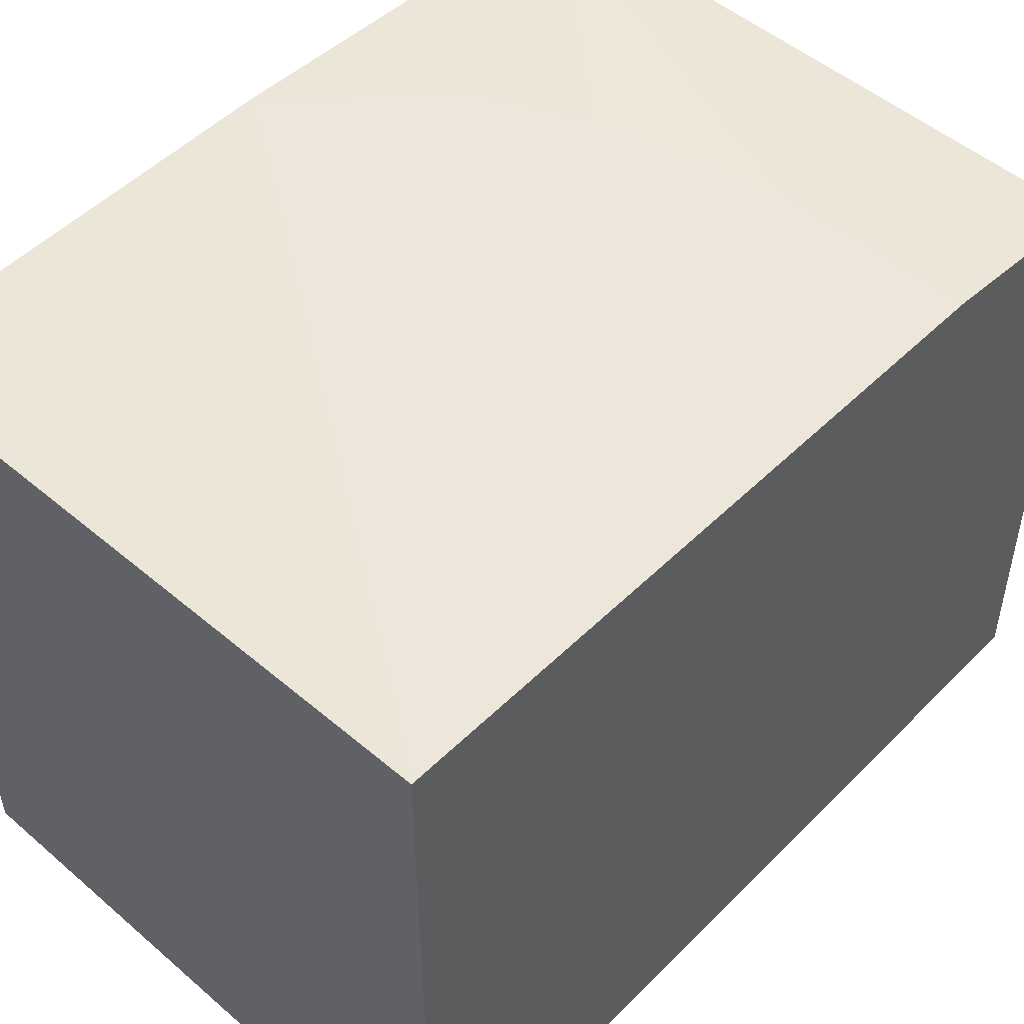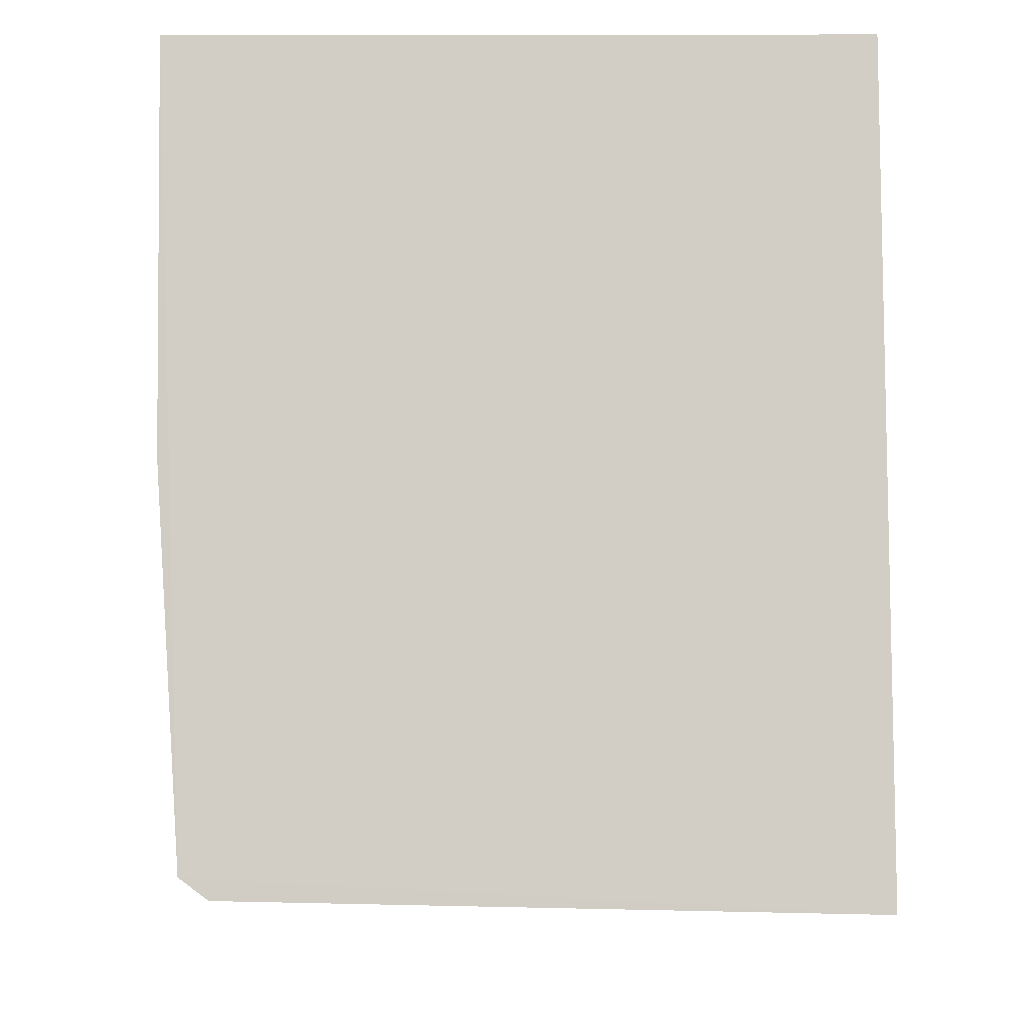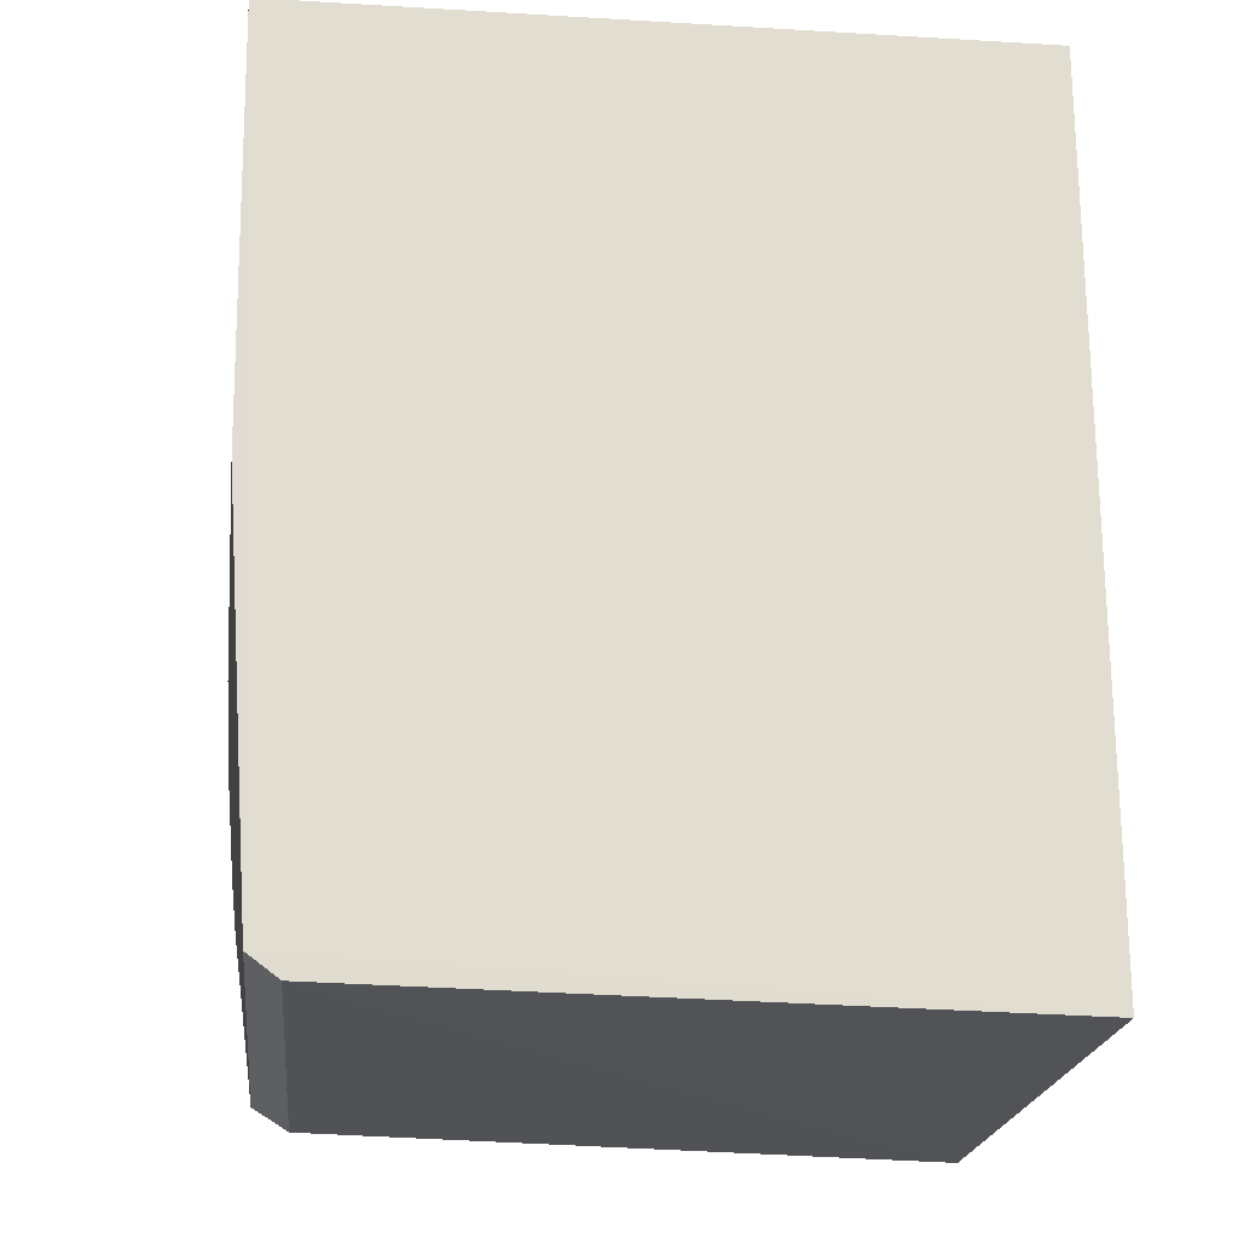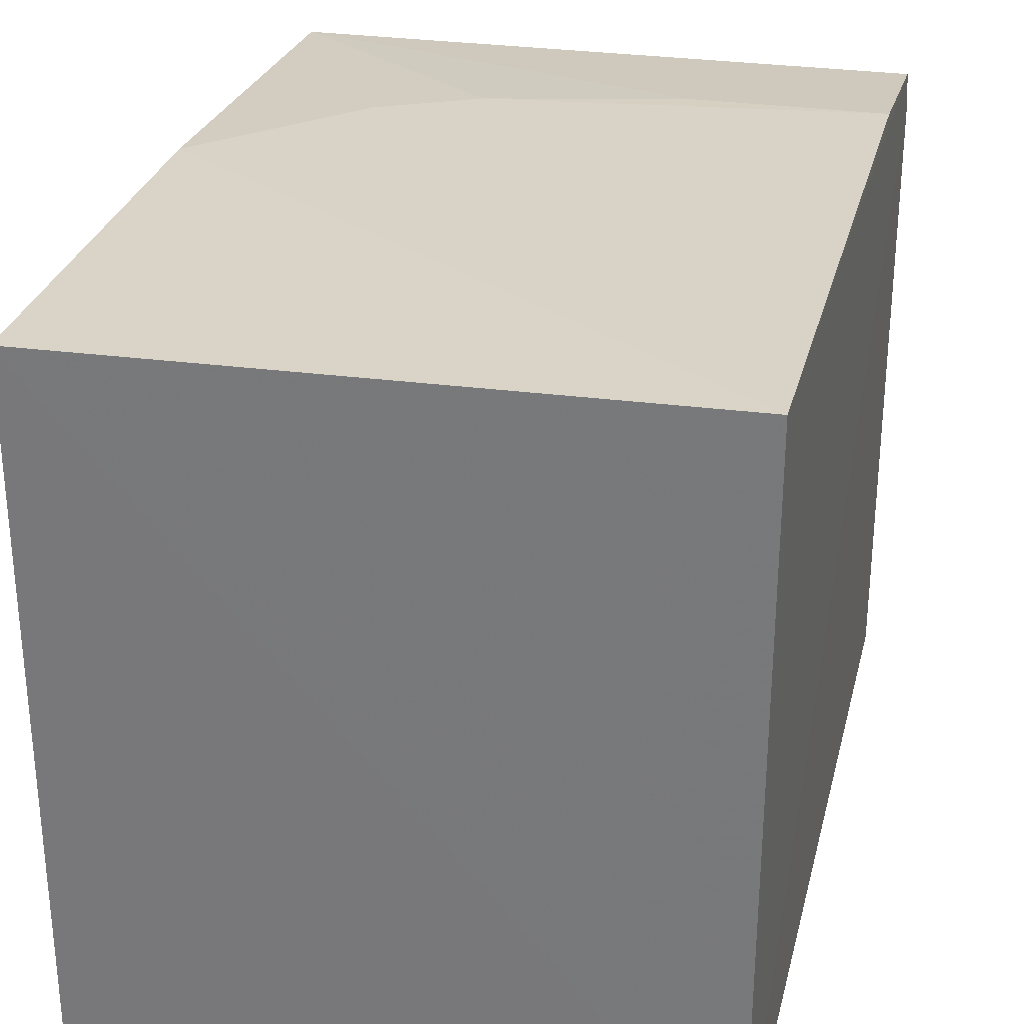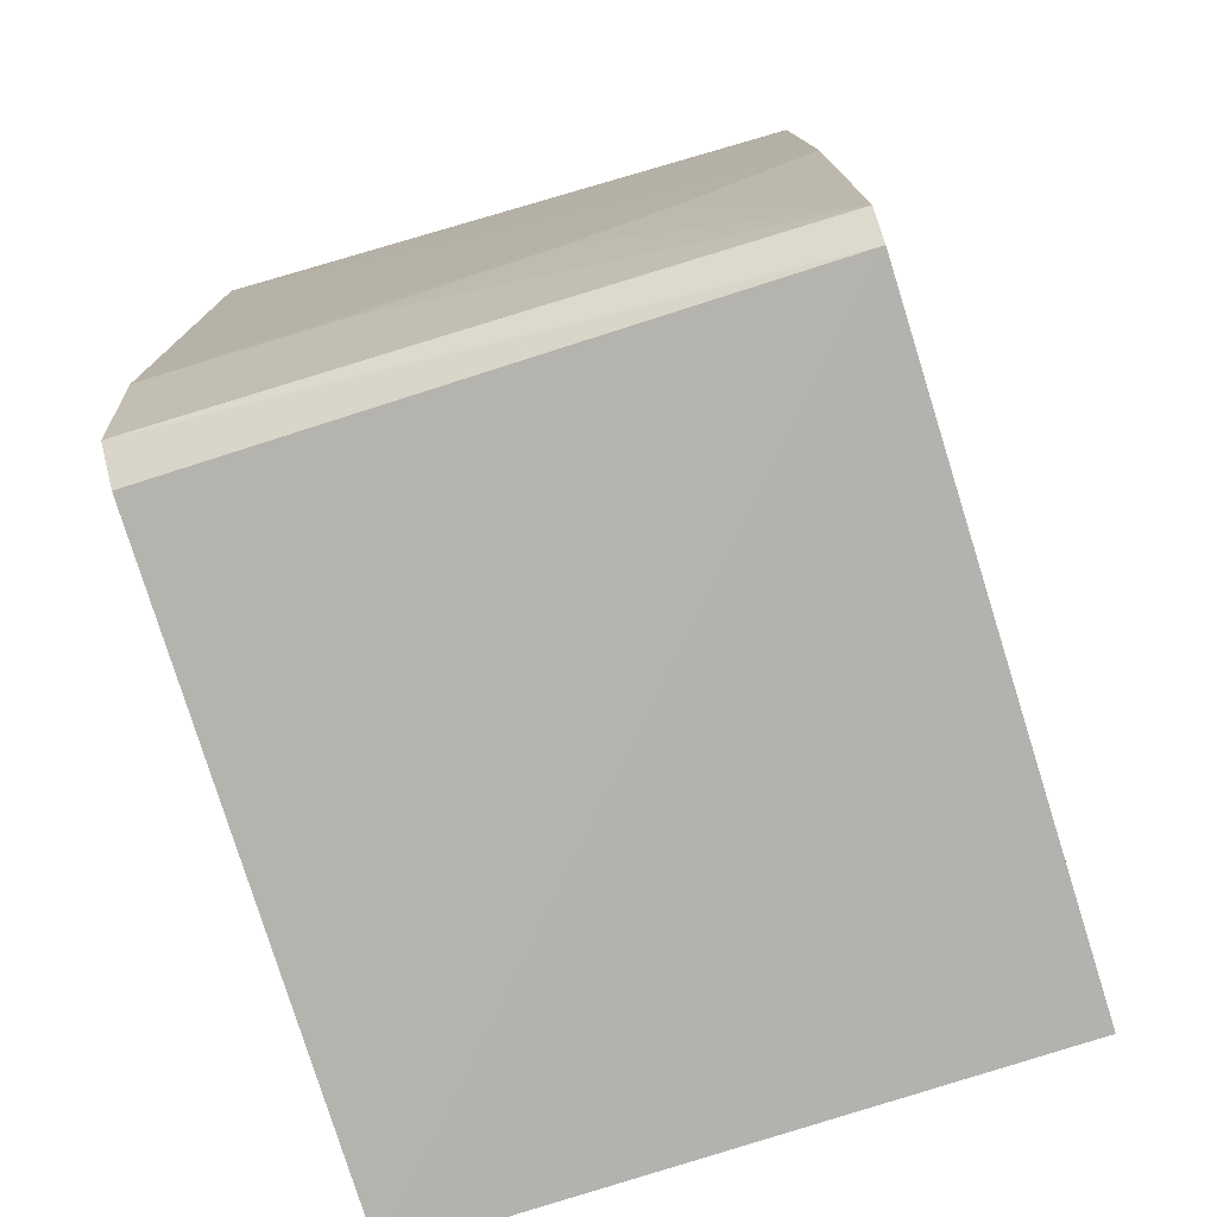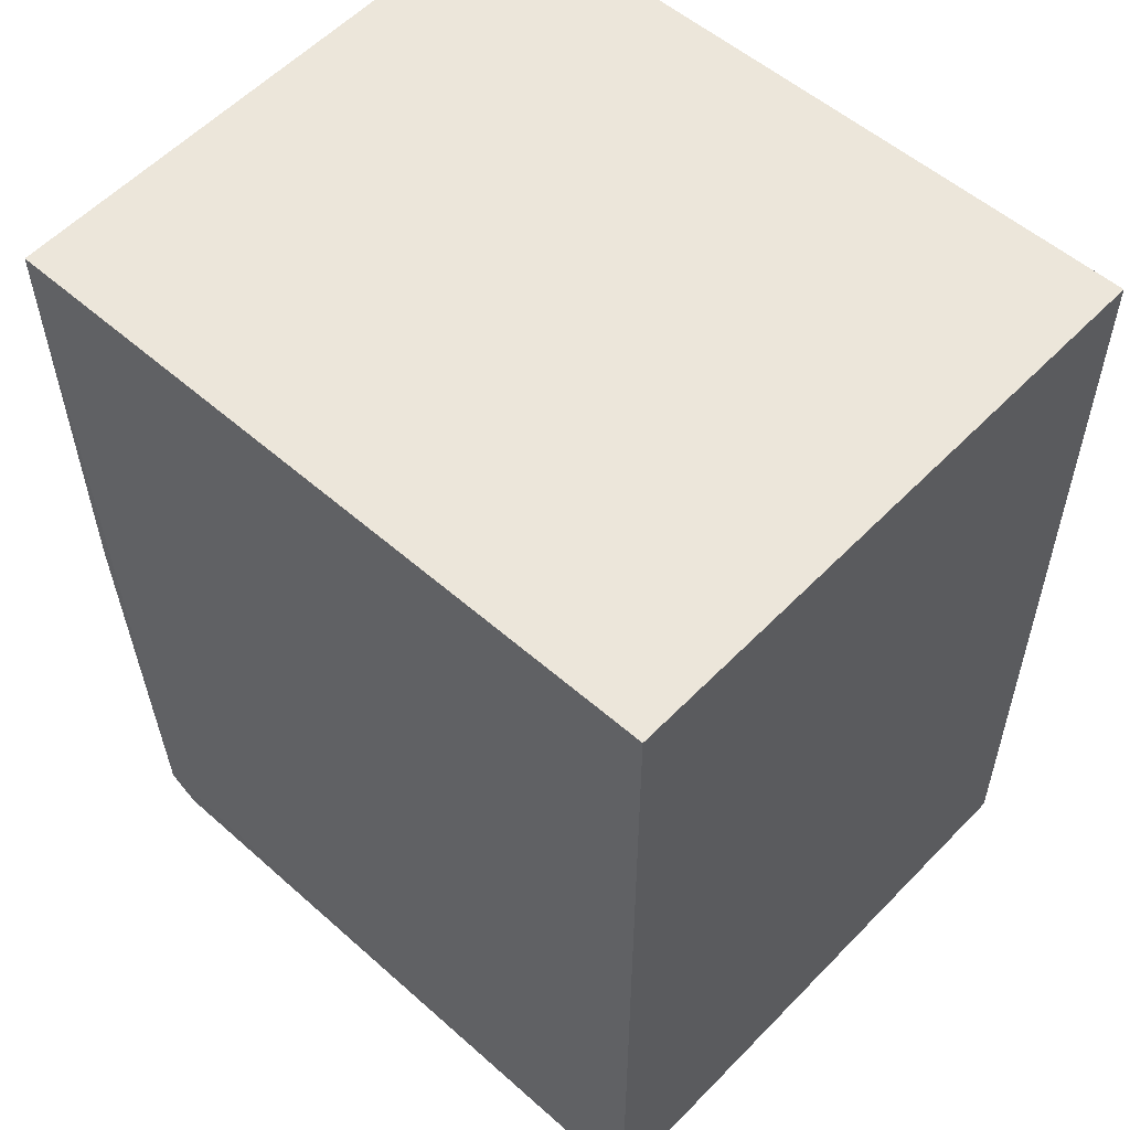
<metadata>
{"format":"obj","ext":"obj","renderer":"f3d","projection":"perspective","resolution":1024,"background":"white","views":[{"elev":52.2,"azim":-137.1,"up":"+Z"},{"elev":-7.9,"azim":90.2,"up":"+Y"},{"elev":-20.5,"azim":83.9,"up":"+Y"},{"elev":29.8,"azim":-166.5,"up":"+Z"},{"elev":-78.3,"azim":17.4,"up":"+Y"},{"elev":54.6,"azim":132.8,"up":"+Y"}]}
</metadata>
<code>
v 0.0224 0.001352 0.1051
v 0.02245 -0.02669 0.1039
v 0.02246 0.001333 0.08089
v 0.001623 0.001333 0.08089
v 0.00161 -0.021 0.1049
v 0.001629 -0.02824 0.08088
v 0.01762 -0.01782 0.1048
v 0.001609 0.001349 0.1056
v 0.02243 -0.02788 0.08089
v 0.001603 -0.02764 0.1028
v 0.0144 -0.01943 0.1048
v 0.0224 -0.01306 0.1049
v 0.001603 -0.02685 0.1041
v 0.02244 -0.02744 0.1029
v 0.00801 -0.02097 0.1048
f 1 2 3
f 1 3 4
f 6 4 3
f 8 1 4
f 9 6 3
f 9 3 2
f 10 4 6
f 10 8 4
f 11 2 7
f 11 8 5
f 11 7 8
f 12 7 2
f 12 2 1
f 12 8 7
f 12 1 8
f 13 5 8
f 13 8 10
f 13 2 5
f 14 9 2
f 14 13 10
f 14 2 13
f 14 10 6
f 14 6 9
f 15 11 5
f 15 5 2
f 15 2 11

</code>
